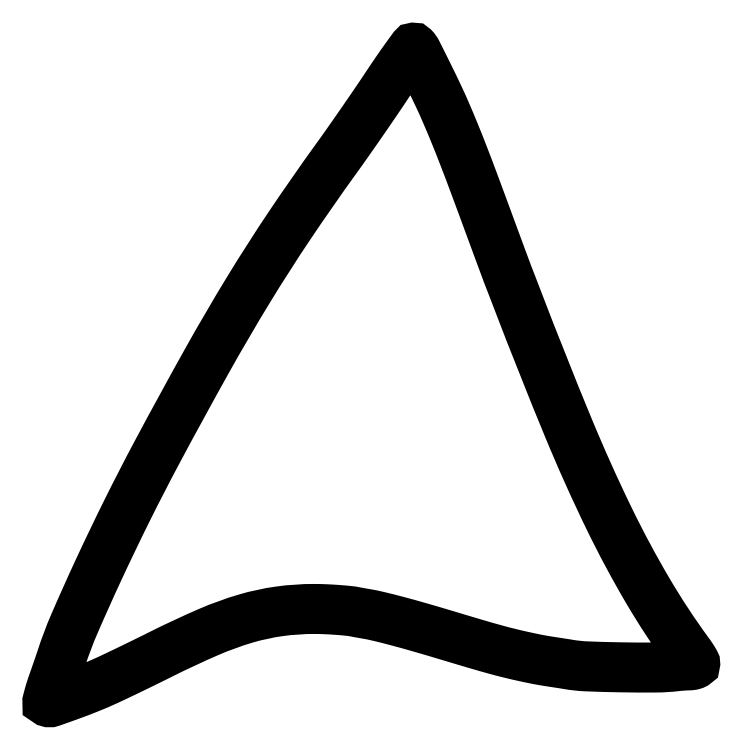
<metadata>
{"format":"dxf","ext":"dxf","renderer":"ezdxf+matplotlib","layout":"modelspace","background":"white","min_lineweight":24,"dpi":150}
</metadata>
<code>
0
SECTION
2
ENTITIES
0
POLYLINE
8
0
66
1
70
1
0
VERTEX
8
0
10
202.3
20
366.3
42
-0.002979
0
VERTEX
8
0
10
195.4
20
356
42
-0.00182
0
VERTEX
8
0
10
187.1
20
344
42
-0.001823
0
VERTEX
8
0
10
178.9
20
332.2
42
-0.003237
0
VERTEX
8
0
10
172
20
322.5
42
0.008639
0
VERTEX
8
0
10
144.3
20
282.8
42
0.0108
0
VERTEX
8
0
10
120.1
20
244.9
42
0.009572
0
VERTEX
8
0
10
95.33
20
202.6
42
0.004887
0
VERTEX
8
0
10
65.81
20
148.5
42
0.007241
0
VERTEX
8
0
10
48.19
20
114.3
42
0.006639
0
VERTEX
8
0
10
31.05
20
78.61
42
0.006492
0
VERTEX
8
0
10
16.68
20
46.56
42
0.02456
0
VERTEX
8
0
10
8.949
20
26
42
-0.00508
0
VERTEX
8
0
10
8.433
20
24.44
42
-0.000546
0
VERTEX
8
0
10
7.197
20
20.86
42
-0.000671
0
VERTEX
8
0
10
5.714
20
16.59
42
-0.00054
0
VERTEX
8
0
10
4.109
20
12
42
0.006778
0
VERTEX
8
0
10
2.621
20
7.57
42
0.01127
0
VERTEX
8
0
10
1.502
20
3.793
42
0.005003
0
VERTEX
8
0
10
0.6759
20
0.6316
42
0.3884
0
VERTEX
8
0
10
0.9033
20
0.2108
42
0.1693
0
VERTEX
8
0
10
3.125
20
0.2126
42
0.00317
0
VERTEX
8
0
10
14.25
20
4.179
42
0.008433
0
VERTEX
8
0
10
25.67
20
8.553
42
0.0118
0
VERTEX
8
0
10
35.71
20
12.87
42
0.003744
0
VERTEX
8
0
10
42
20
15.81
42
0.001474
0
VERTEX
8
0
10
50.62
20
19.95
42
0.001459
0
VERTEX
8
0
10
59.91
20
24.48
42
0.001823
0
VERTEX
8
0
10
68.5
20
28.74
42
-0.01385
0
VERTEX
8
0
10
96.34
20
41.71
42
-0.03053
0
VERTEX
8
0
10
118.4
20
49.69
42
-0.03722
0
VERTEX
8
0
10
138.3
20
53.97
42
-0.03477
0
VERTEX
8
0
10
159
20
55.38
42
-0.01028
0
VERTEX
8
0
10
165.5
20
55.24
42
-0.007429
0
VERTEX
8
0
10
172.7
20
54.82
42
-0.007182
0
VERTEX
8
0
10
179.3
20
54.24
42
-0.02471
0
VERTEX
8
0
10
183.6
20
53.59
42
0.003781
0
VERTEX
8
0
10
184.7
20
53.39
42
0.001498
0
VERTEX
8
0
10
186.1
20
53.12
42
0.001482
0
VERTEX
8
0
10
187.7
20
52.85
42
0.001858
0
VERTEX
8
0
10
189.1
20
52.6
42
-0.01692
0
VERTEX
8
0
10
197
20
51
42
-0.00653
0
VERTEX
8
0
10
207.9
20
48.28
42
-0.005392
0
VERTEX
8
0
10
221.5
20
44.51
42
-0.002869
0
VERTEX
8
0
10
238.3
20
39.57
42
0.001278
0
VERTEX
8
0
10
255.4
20
34.47
42
0.004622
0
VERTEX
8
0
10
266.3
20
31.35
42
0.006788
0
VERTEX
8
0
10
274.9
20
29.12
42
0.006751
0
VERTEX
8
0
10
283.5
20
27.12
42
0.00236
0
VERTEX
8
0
10
289.1
20
25.92
42
0.006326
0
VERTEX
8
0
10
293.1
20
25.13
42
0.005855
0
VERTEX
8
0
10
297.4
20
24.42
42
0.001779
0
VERTEX
8
0
10
303.8
20
23.44
42
-0.001193
0
VERTEX
8
0
10
305.4
20
23.19
42
-0.00092
0
VERTEX
8
0
10
307.1
20
22.91
42
-0.00093
0
VERTEX
8
0
10
308.8
20
22.65
42
-0.002229
0
VERTEX
8
0
10
310
20
22.44
42
0.03289
0
VERTEX
8
0
10
320.6
20
21.33
42
0.005459
0
VERTEX
8
0
10
341.2
20
20.76
42
0.005782
0
VERTEX
8
0
10
361.8
20
20.64
42
0.0276
0
VERTEX
8
0
10
373.5
20
21.37
42
-0.007021
0
VERTEX
8
0
10
375.3
20
21.55
42
-0.004351
0
VERTEX
8
0
10
377.4
20
21.72
42
-0.004364
0
VERTEX
8
0
10
379.5
20
21.85
42
-0.007847
0
VERTEX
8
0
10
381.2
20
21.92
42
0.02626
0
VERTEX
8
0
10
382.7
20
22.02
42
0.04114
0
VERTEX
8
0
10
383.9
20
22.28
42
0.04954
0
VERTEX
8
0
10
384.8
20
22.63
42
0.277
0
VERTEX
8
0
10
385
20
23.04
42
0.1289
0
VERTEX
8
0
10
384.8
20
23.68
42
0.008908
0
VERTEX
8
0
10
383.9
20
25.31
42
0.01221
0
VERTEX
8
0
10
382.6
20
27.22
42
0.008858
0
VERTEX
8
0
10
381.2
20
29.29
42
-0.02539
0
VERTEX
8
0
10
356.7
20
66.45
42
-0.01976
0
VERTEX
8
0
10
333.9
20
109.1
42
-0.01517
0
VERTEX
8
0
10
309.6
20
163.3
42
-0.006405
0
VERTEX
8
0
10
280.1
20
237.5
42
0.000333
0
VERTEX
8
0
10
278.4
20
242
42
0.000365
0
VERTEX
8
0
10
276.7
20
246.3
42
0.00034
0
VERTEX
8
0
10
275.3
20
250
42
0.001843
0
VERTEX
8
0
10
274.5
20
252
42
-0.005329
0
VERTEX
8
0
10
273.6
20
254.4
42
-0.000237
0
VERTEX
8
0
10
270.4
20
262.9
42
-0.000399
0
VERTEX
8
0
10
266.7
20
273
42
-0.000285
0
VERTEX
8
0
10
262.5
20
284.2
42
0.001016
0
VERTEX
8
0
10
253.6
20
308.4
42
0.003214
0
VERTEX
8
0
10
247.5
20
324.5
42
0.00453
0
VERTEX
8
0
10
242.4
20
337.2
42
0.004855
0
VERTEX
8
0
10
237.3
20
349.5
42
0.008791
0
VERTEX
8
0
10
232.6
20
359.9
42
0.004383
0
VERTEX
8
0
10
226.3
20
372.8
42
0.001727
0
VERTEX
8
0
10
219.9
20
385.8
42
0.07533
0
VERTEX
8
0
10
218.1
20
388.3
42
0.4661
0
VERTEX
8
0
10
217.6
20
388.2
42
0.001455
0
VERTEX
8
0
10
213.2
20
382.1
42
0.00595
0
VERTEX
8
0
10
208.1
20
374.9
42
0.003526
0
SEQEND
0
ENDSEC
0
EOF

</code>
